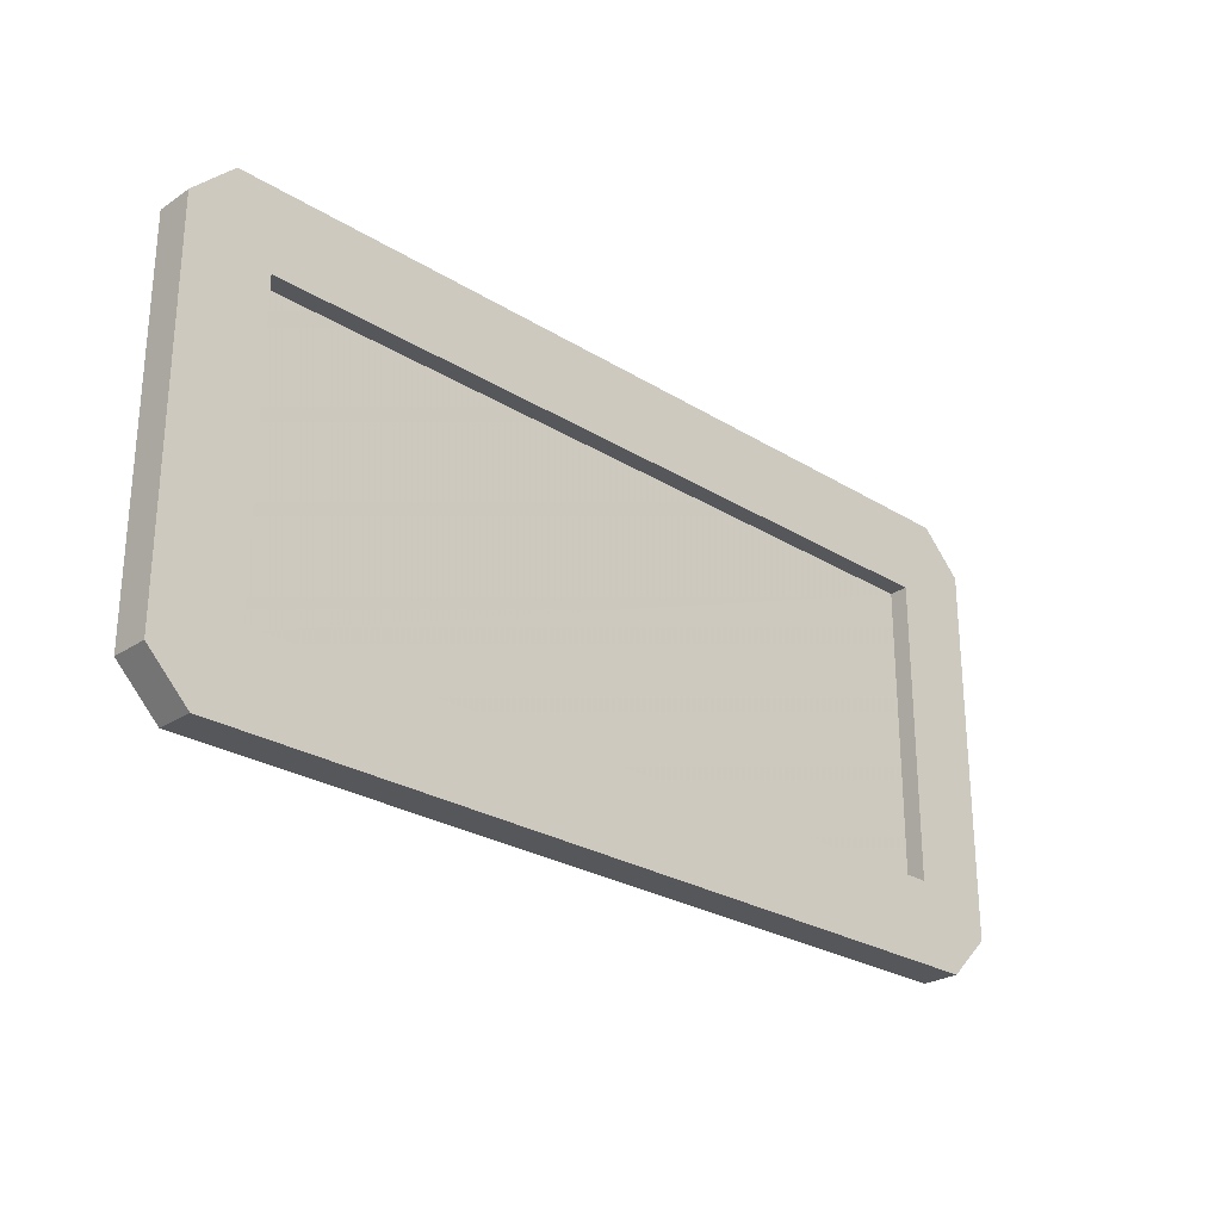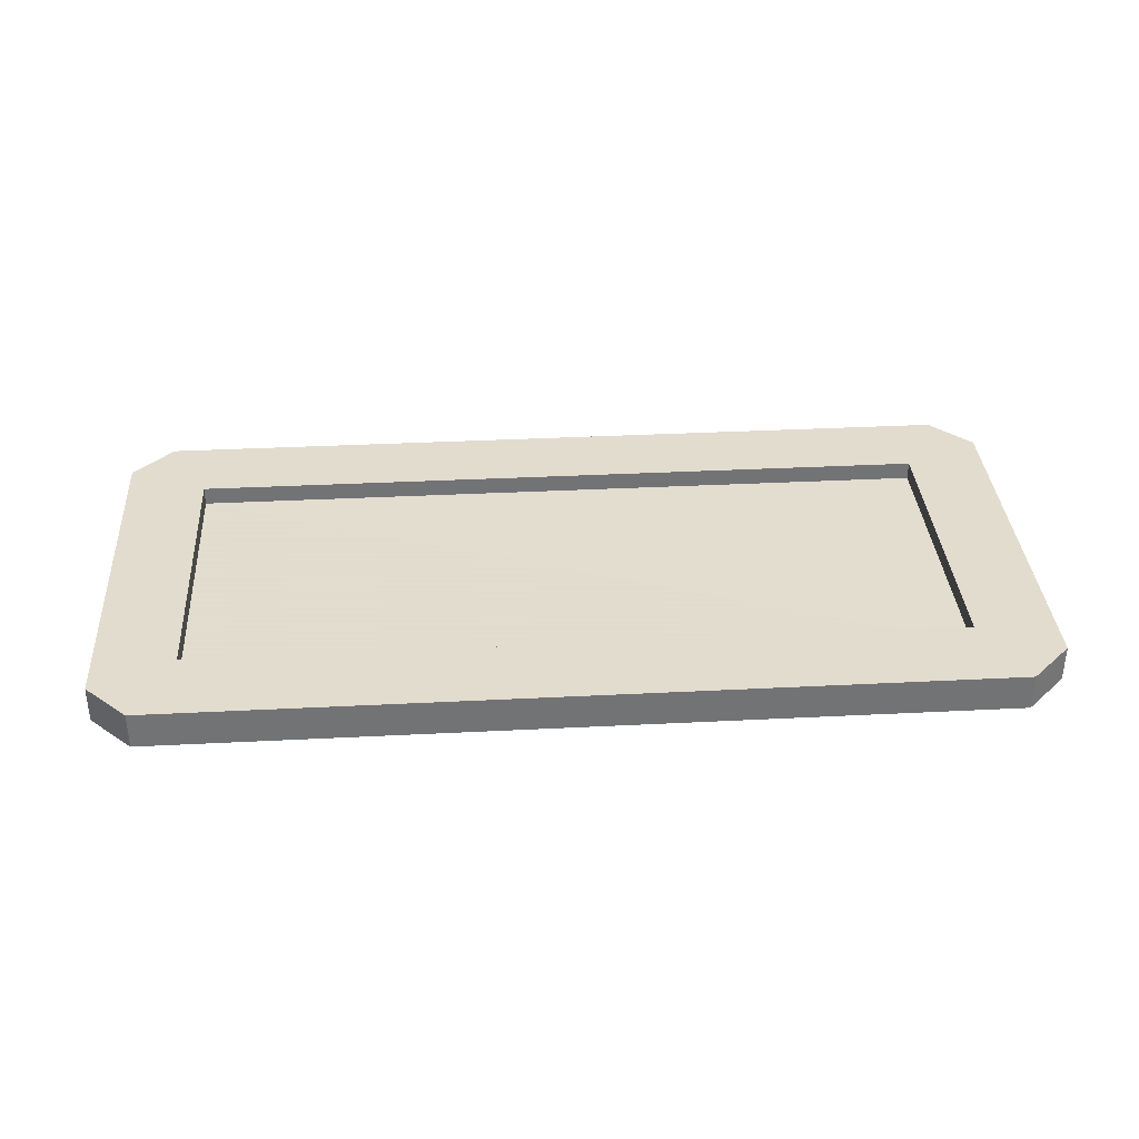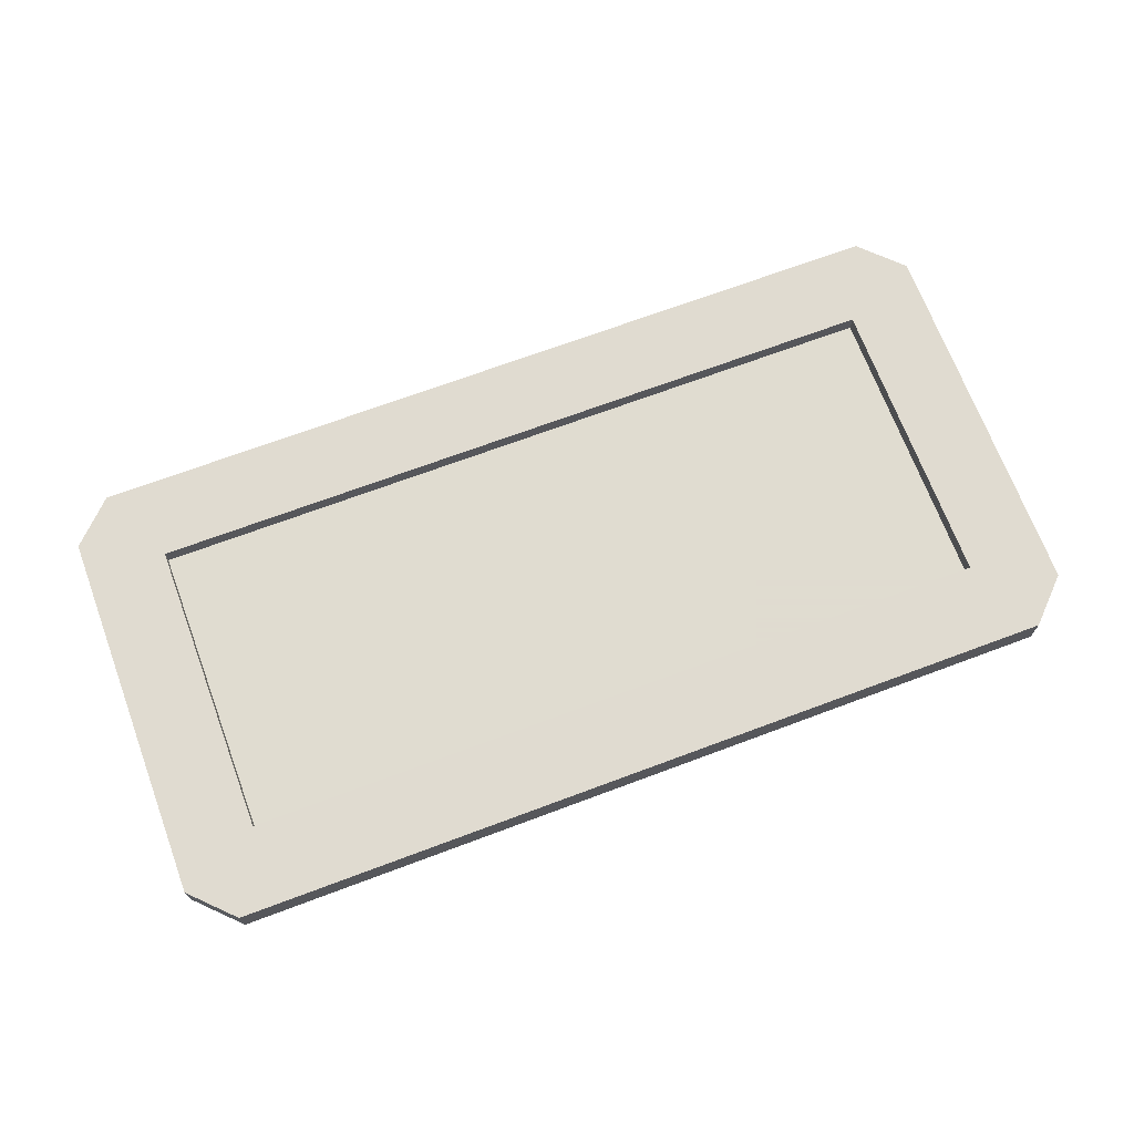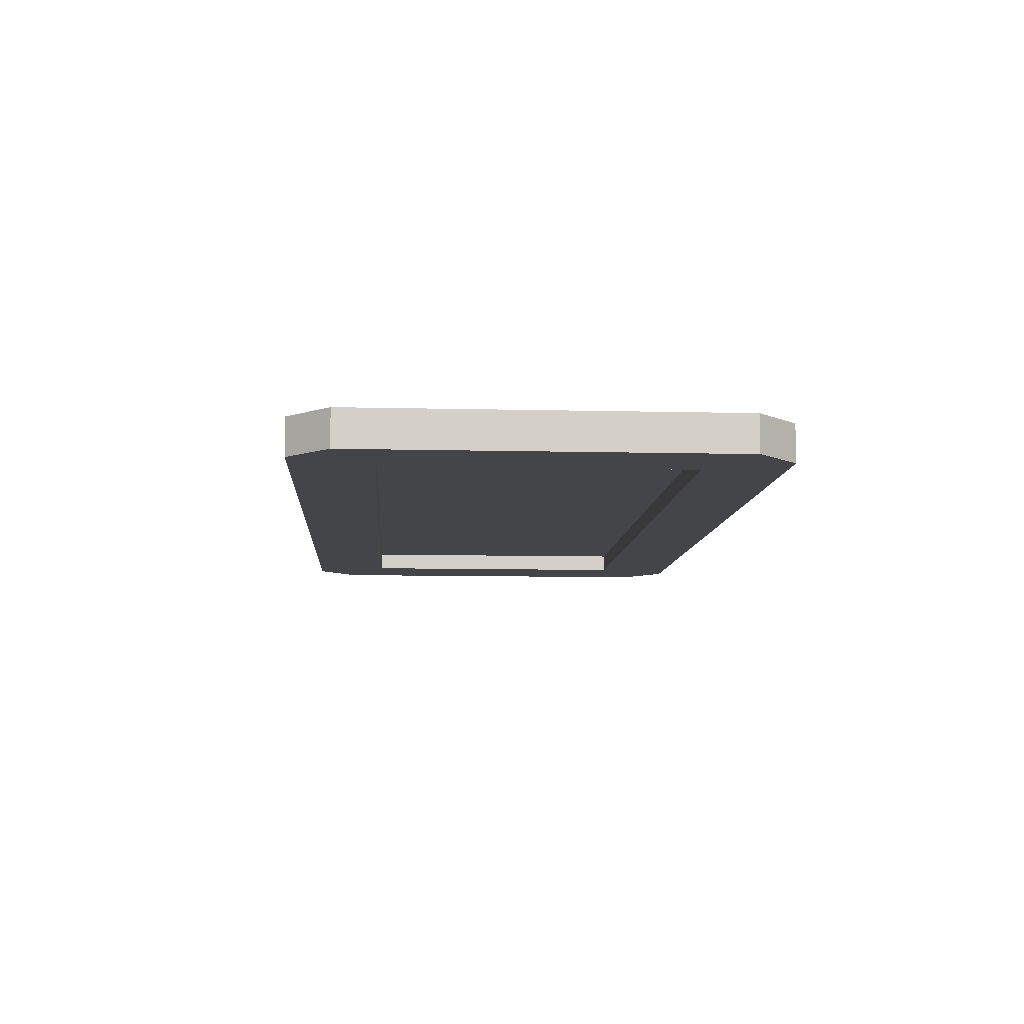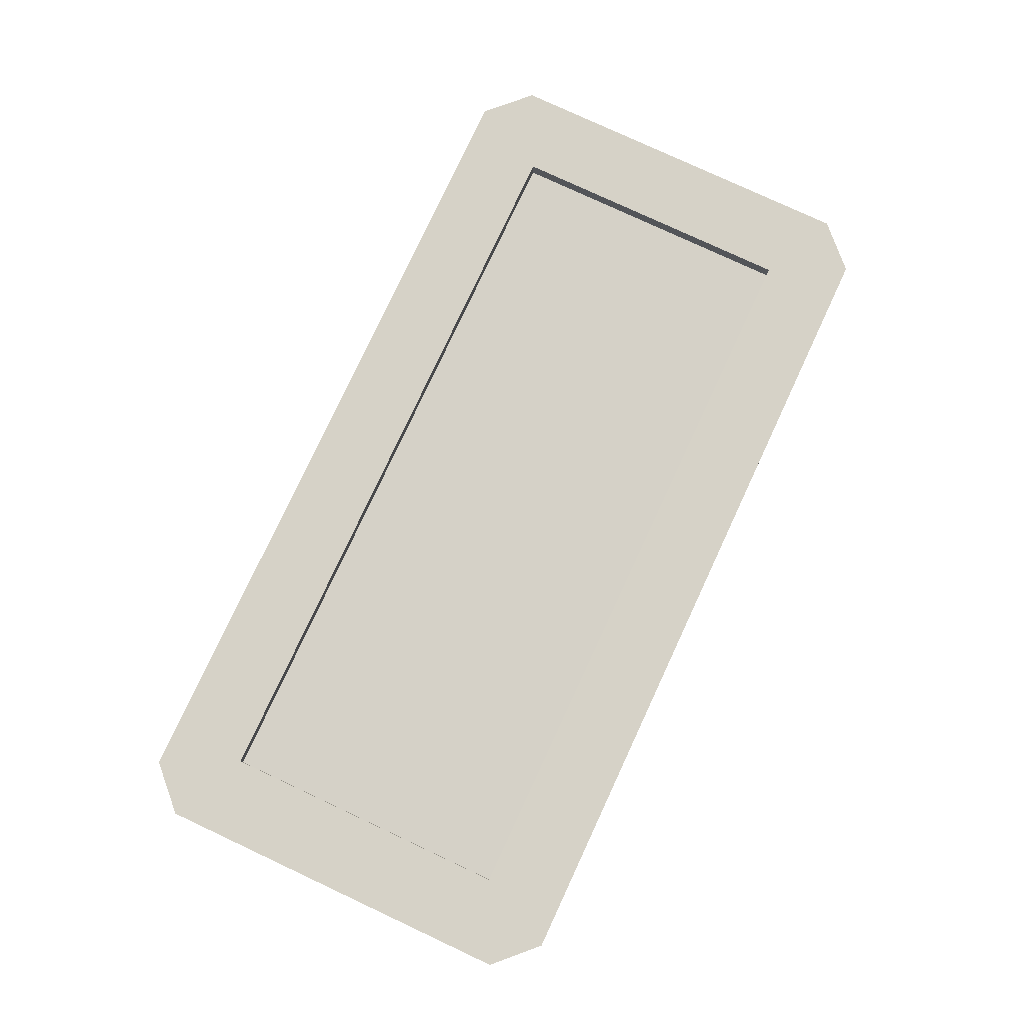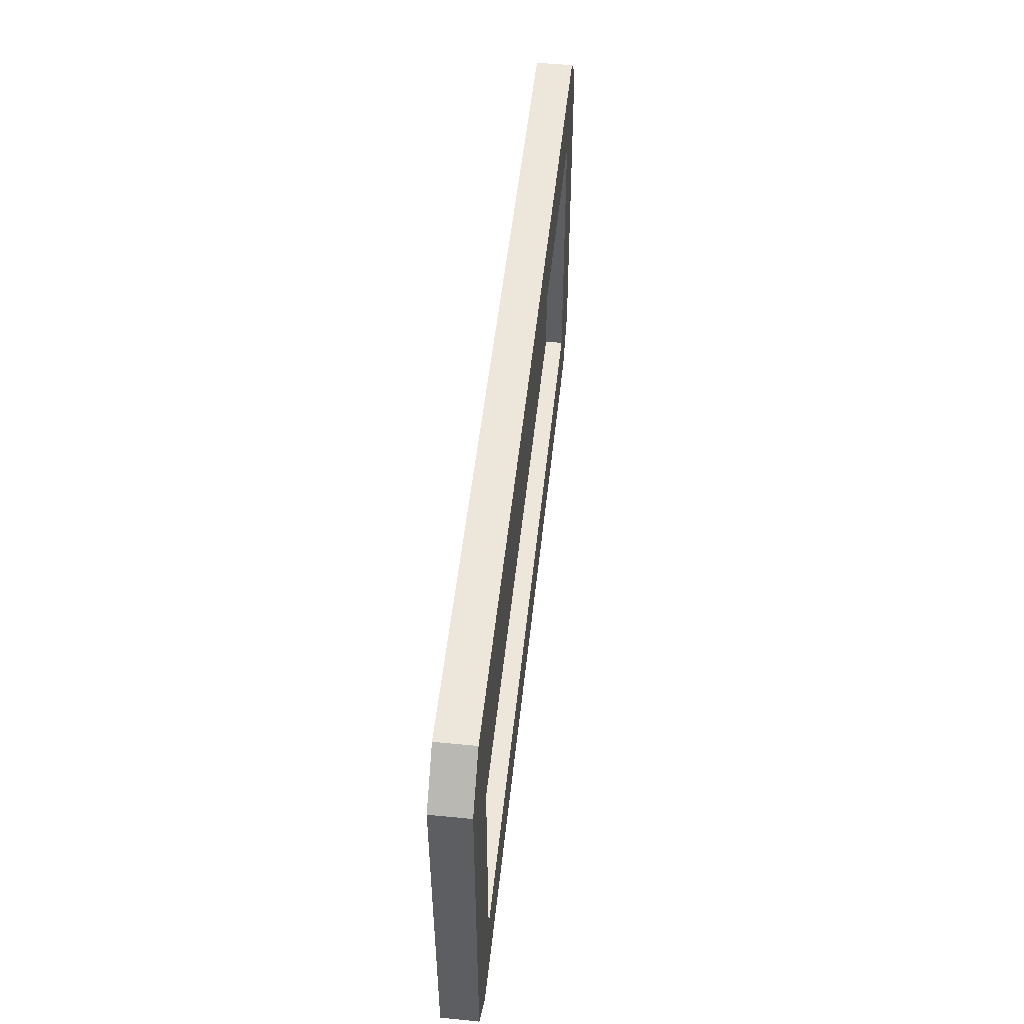
<metadata>
{"format":"obj","ext":"obj","renderer":"f3d","projection":"perspective","resolution":1024,"background":"white","views":[{"elev":-26.5,"azim":-44.1,"up":"+Z"},{"elev":34.8,"azim":-3.9,"up":"+Y"},{"elev":69.8,"azim":-20.5,"up":"+Y"},{"elev":-8.9,"azim":-93.8,"up":"+Y"},{"elev":78.8,"azim":115.0,"up":"+Y"},{"elev":51.4,"azim":96.1,"up":"+Z"}]}
</metadata>
<code>
g metalTileDouble
v -0.9031 0.8 0
v -0.9031 0 0
v 0 0.8 0.9031
v 0 0 0.9031
v -20 0 9.097
v -20 0.8 9.097
v -19.1 0 10
v -19.1 0.8 10
v -19.1 0 0
v -19.1 0.8 0
v -20 0 0.9031
v -20 0.8 0.9031
v -1.743 0 1.743
v -18.26 0 1.743
v -1.743 0.4 1.743
v -18.26 0.4 1.743
v -1.743 0.8 1.743
v -18.26 0.8 1.743
v -18.26 0.4 8.257
v -18.26 0 8.257
v -18.26 0.8 8.257
v -1.743 0 8.257
v -1.743 0.4 8.257
v -1.743 0.8 8.257
v -0.9031 0 10
v -0.9031 0.8 10
v 0 0 9.097
v 0 0.8 9.097
v -0.9031 0.8 0.9031
v -19.1 0.8 0.9031
v -19.1 0.8 9.097
v -0.9031 0.8 9.097
f 2 1 3
f 3 4 2
f 6 5 7
f 7 8 6
f 10 9 11
f 11 12 10
f 14 13 15
f 15 16 14
f 16 15 17
f 17 18 16
f 14 16 19
f 19 20 14
f 21 19 16
f 16 18 21
f 22 20 19
f 19 23 22
f 23 19 21
f 21 24 23
f 7 25 26
f 26 8 7
f 4 27 25
f 25 2 4
f 25 22 2
f 25 7 22
f 7 20 22
f 7 14 20
f 2 22 13
f 13 9 2
f 13 14 9
f 14 7 9
f 7 5 9
f 5 11 9
f 27 28 26
f 26 25 27
f 15 13 22
f 22 23 15
f 17 15 23
f 23 24 17
f 29 1 10
f 10 30 29
f 10 12 30
f 12 31 30
f 12 8 31
f 12 6 8
f 1 29 26
f 31 8 26
f 1 26 28
f 28 3 1
f 29 32 26
f 32 31 26
f 4 3 28
f 28 27 4
f 12 11 5
f 5 6 12
f 2 9 10
f 10 1 2
f 17 32 29
f 29 30 17
f 30 18 17
f 30 21 18
f 32 17 24
f 24 31 32
f 24 21 31
f 21 30 31
f 23 15 16
f 16 19 23
f 23 16 15
f 16 23 19

</code>
